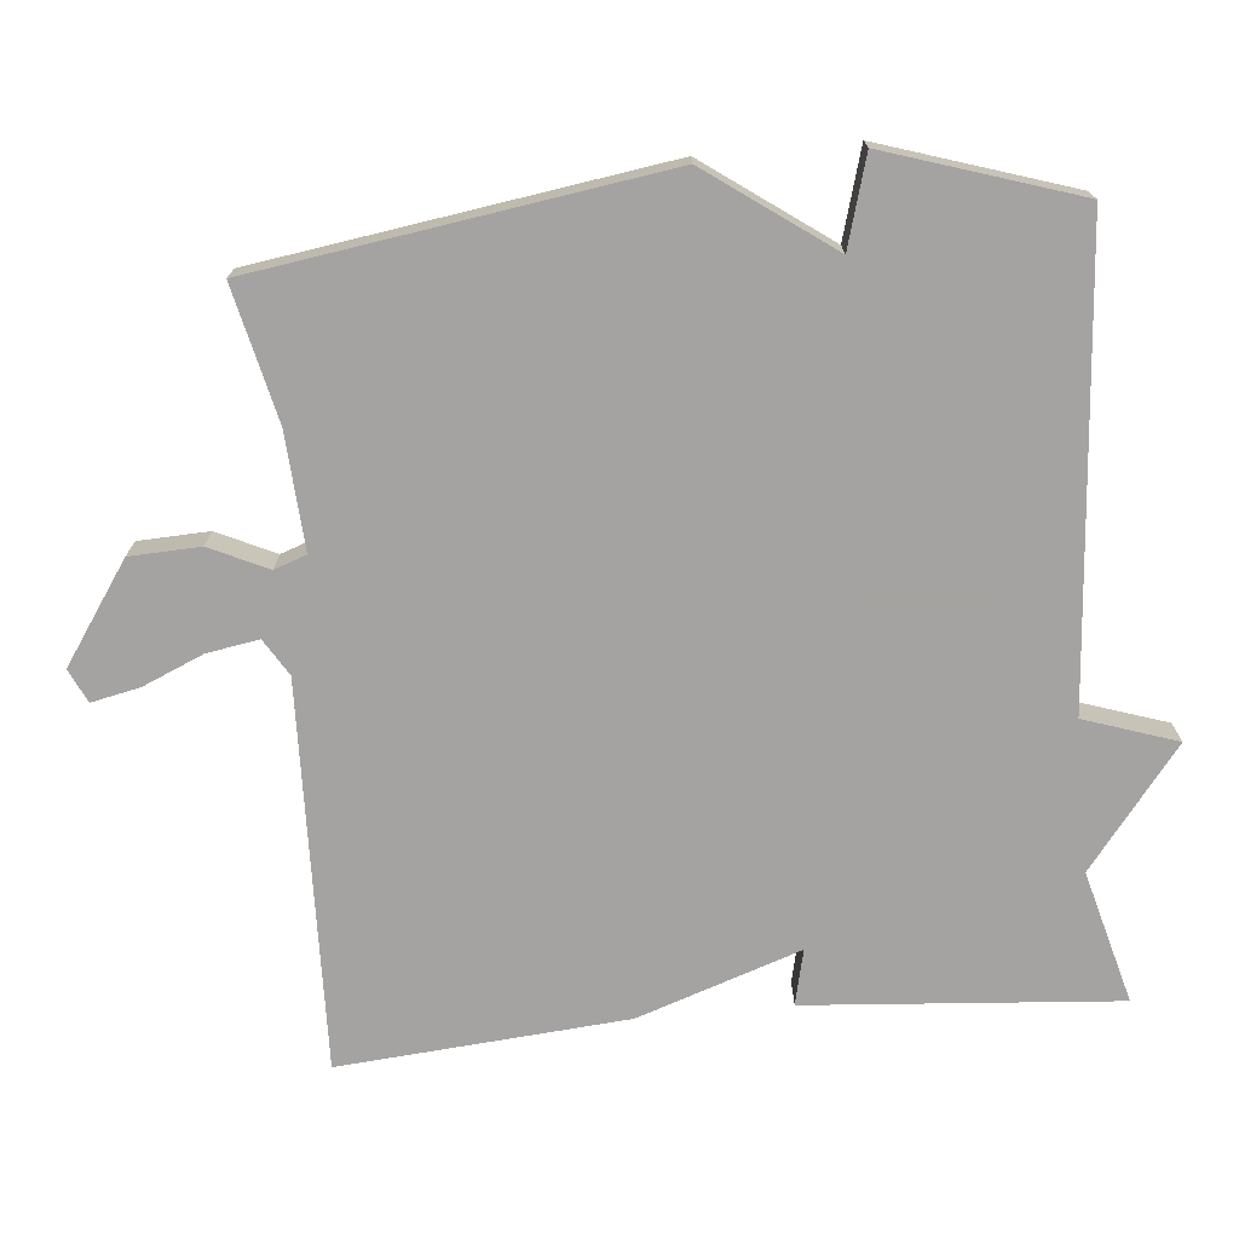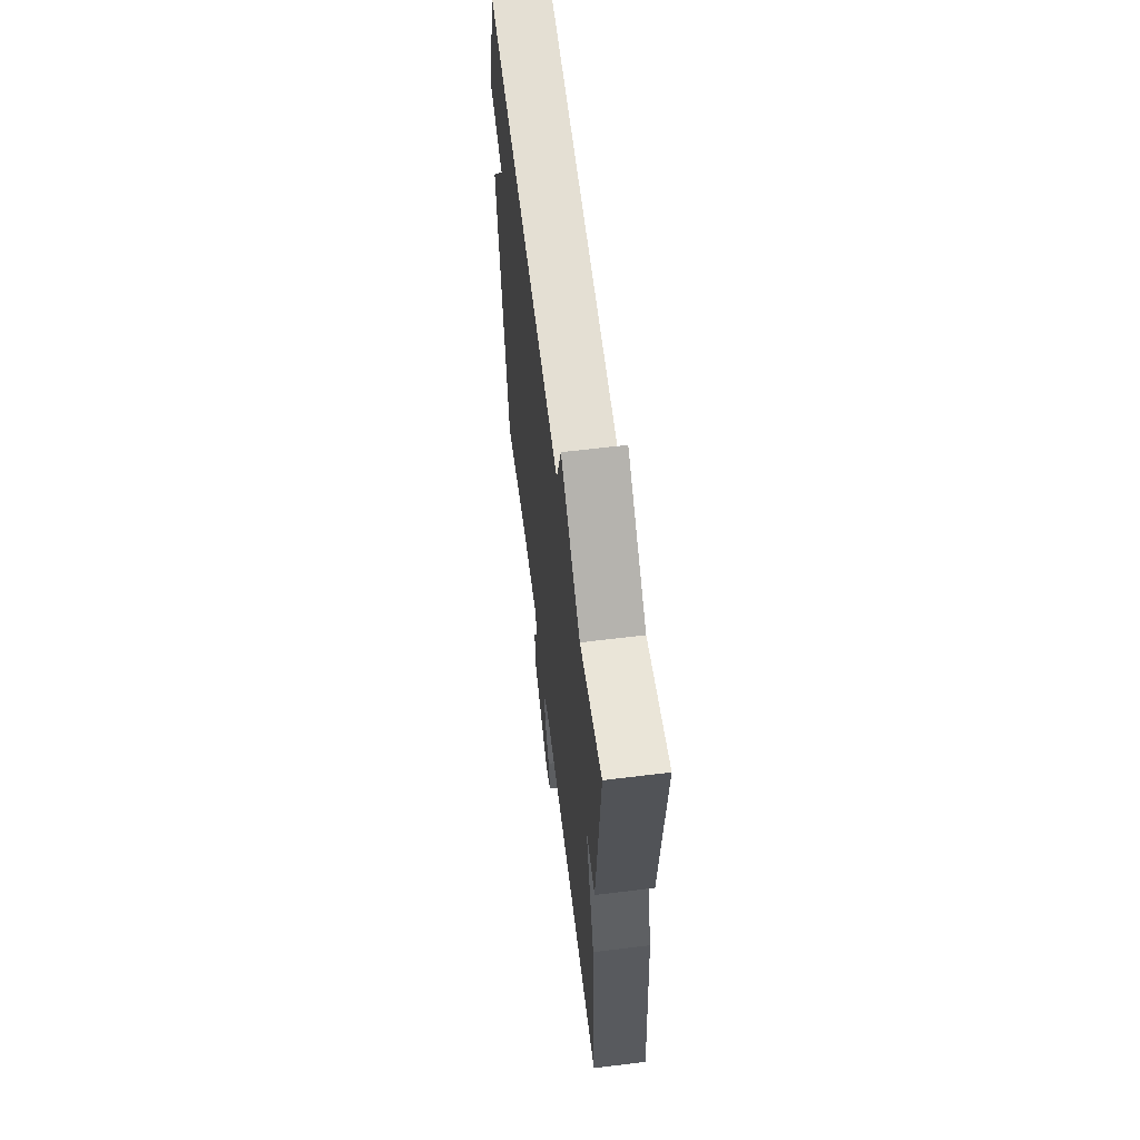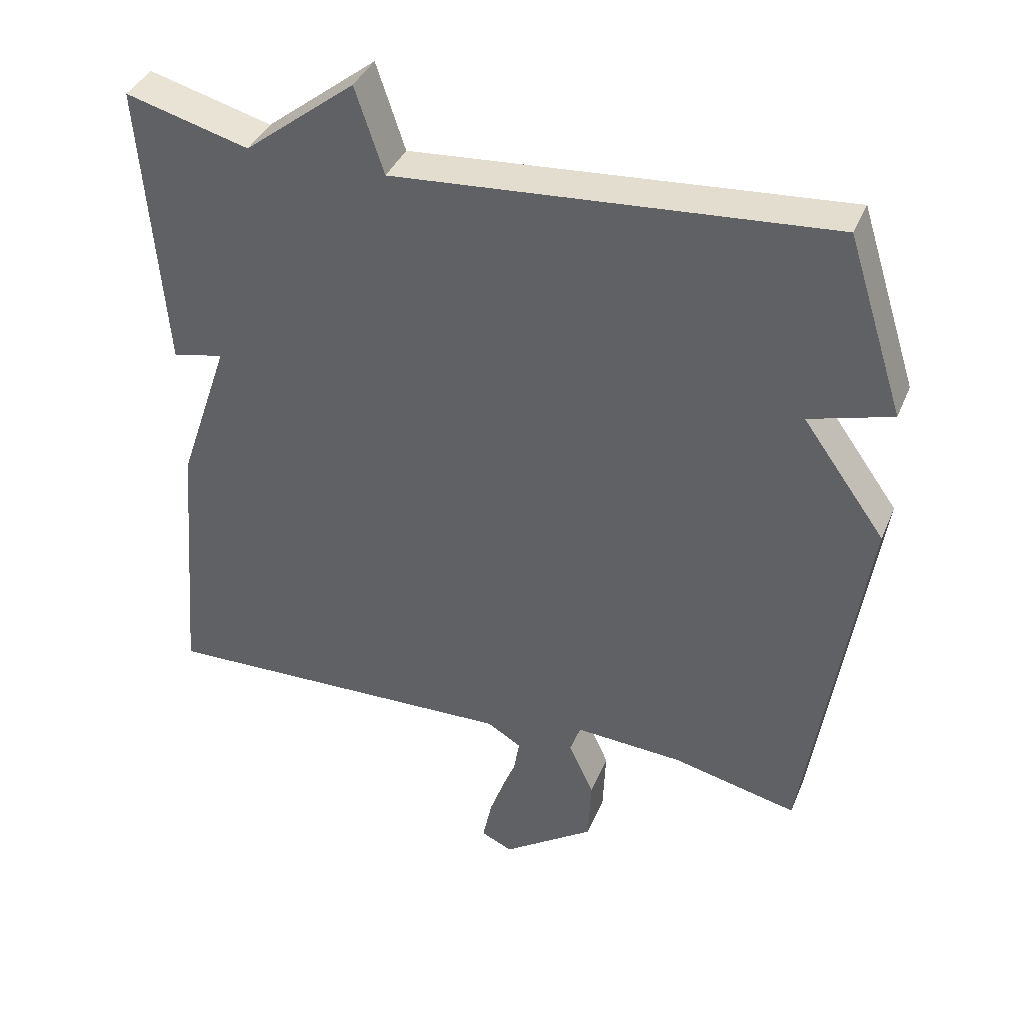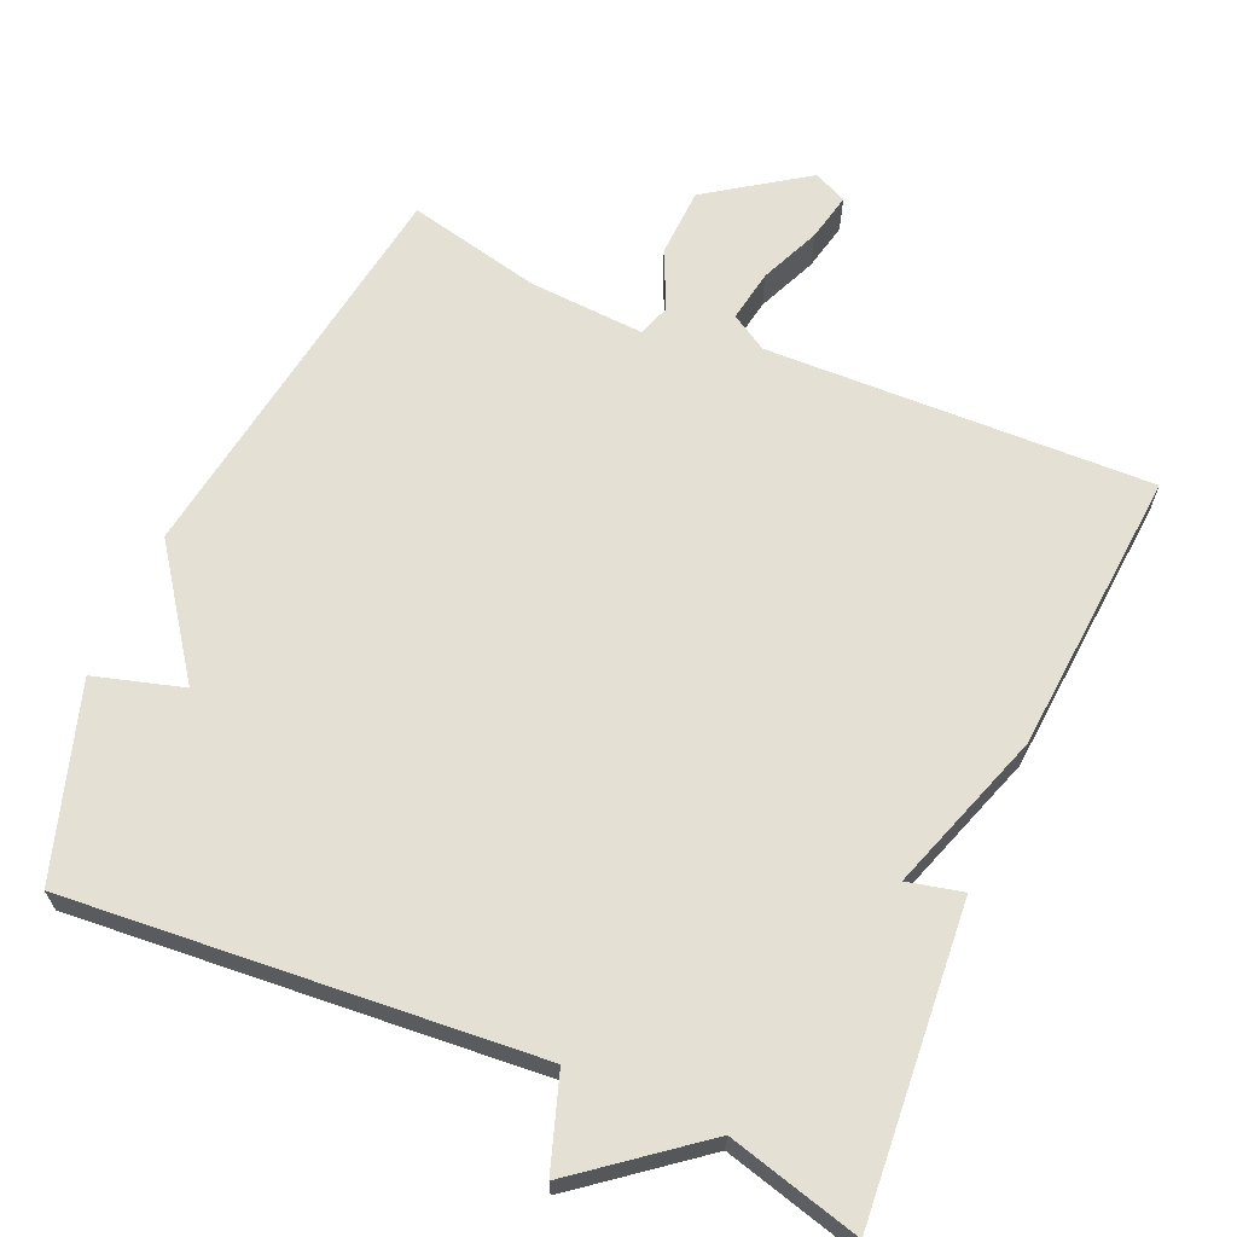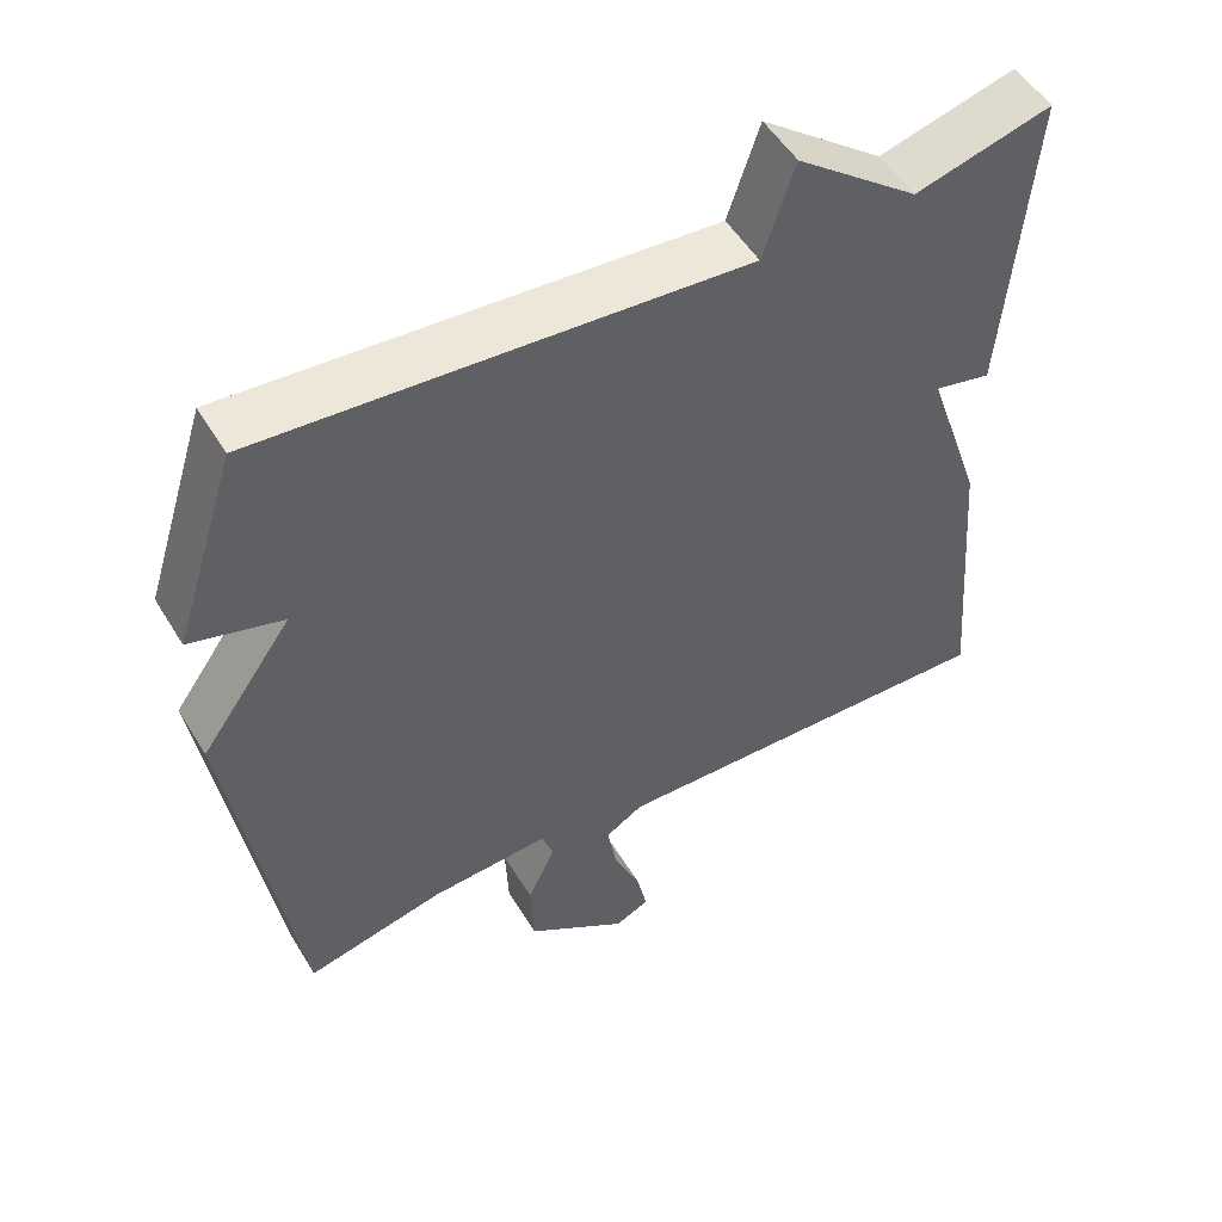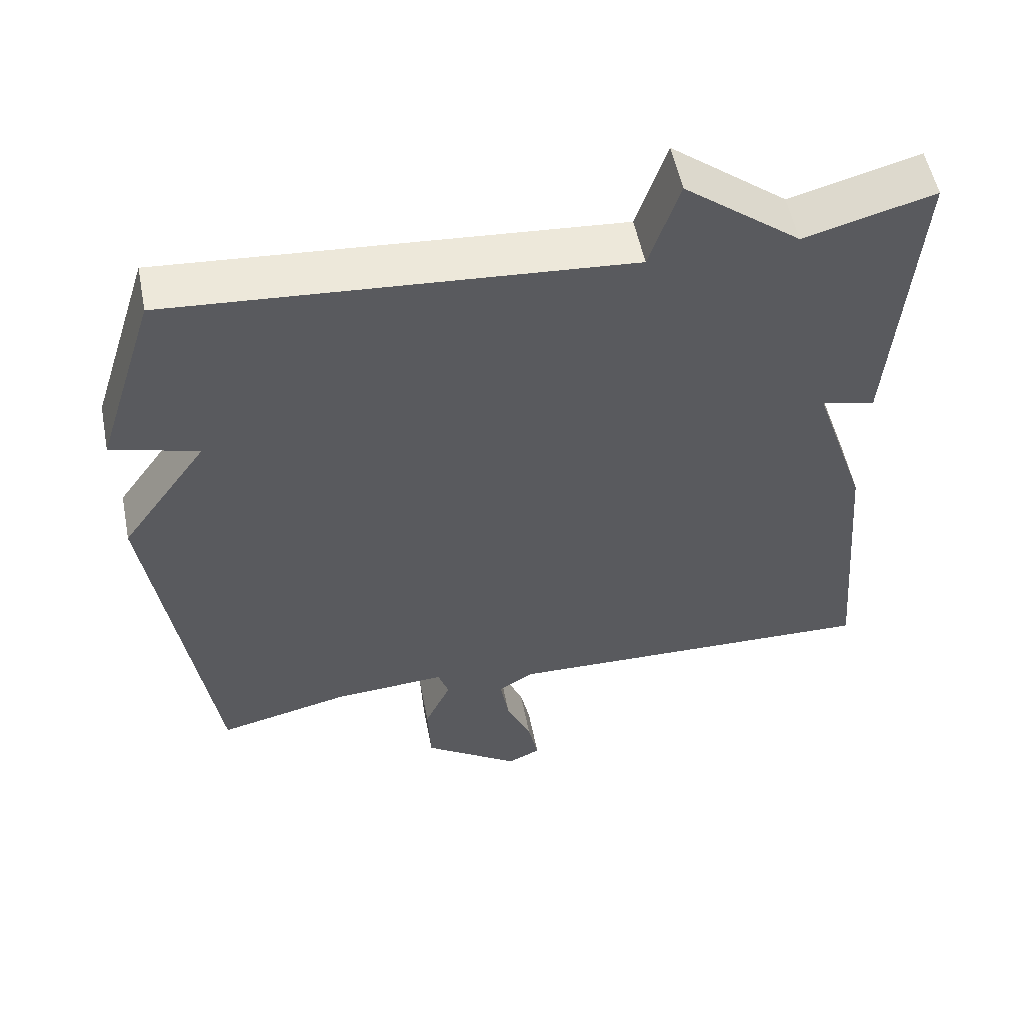
<metadata>
{"format":"obj","ext":"obj","renderer":"f3d","projection":"perspective","resolution":1024,"background":"white","views":[{"elev":-73.1,"azim":-84.8,"up":"+Y"},{"elev":62.6,"azim":82.9,"up":"+Z"},{"elev":38.2,"azim":-159.1,"up":"+Z"},{"elev":65.2,"azim":23.4,"up":"+Y"},{"elev":52.0,"azim":-30.5,"up":"+Z"},{"elev":54.3,"azim":-11.2,"up":"+Z"}]}
</metadata>
<code>
v -0.5 0.07 0.5
v 0.123 0.07 0.452
v 0.164 0.07 0.576
v 0.323 0.07 0.452
v 0.5 0.07 0.5
v 0.468 0.07 0.084
v 0.394 0.07 0.101
v 0.468 0.07 -0.116
v 0.5 0.07 -0.5
v -0.017 0.07 -0.486
v -0.066 0.07 -0.516
v -0.054 0.07 -0.586
v -0.019 0.07 -0.667
v -0.005 0.07 -0.732
v -0.05 0.07 -0.753
v -0.182 0.07 -0.663
v -0.186 0.07 -0.569
v -0.15 0.07 -0.491
v -0.165 0.07 -0.448
v -0.32 0.07 -0.458
v -0.5 0.07 -0.5
v -0.582 0.07 0.044
v -0.463 0.07 0.21
v -0.582 0.07 0.244
v -0.5 0 0.5
v 0.123 0 0.452
v 0.164 0 0.576
v 0.323 0 0.452
v 0.5 0 0.5
v 0.468 0 0.084
v 0.394 0 0.101
v 0.468 0 -0.116
v 0.5 0 -0.5
v -0.017 0 -0.486
v -0.066 0 -0.516
v -0.054 0 -0.586
v -0.019 0 -0.667
v -0.005 0 -0.732
v -0.05 0 -0.753
v -0.182 0 -0.663
v -0.186 0 -0.569
v -0.15 0 -0.491
v -0.165 0 -0.448
v -0.32 0 -0.458
v -0.5 0 -0.5
v -0.582 0 0.044
v -0.463 0 0.21
v -0.582 0 0.244
f 23 24 1 2
f 22 23 2
f 21 22 2
f 20 21 2
f 19 20 2
f 2 3 4
f 19 2 4
f 18 19 4
f 16 17 18
f 15 16 18
f 14 15 18
f 13 14 18
f 12 13 18
f 11 12 18
f 18 4 5
f 11 18 5
f 10 11 5
f 7 8 9 10
f 7 10 5
f 5 6 7
f 26 25 48 47
f 26 47 46
f 26 46 45
f 26 45 44
f 26 44 43
f 28 27 26
f 28 26 43
f 28 43 42
f 42 41 40
f 42 40 39
f 42 39 38
f 42 38 37
f 42 37 36
f 42 36 35
f 29 28 42
f 29 42 35
f 29 35 34
f 34 33 32 31
f 29 34 31
f 31 30 29
f 1 25 26 2
f 2 26 27 3
f 3 27 28 4
f 4 28 29 5
f 5 29 30 6
f 6 30 31 7
f 7 31 32 8
f 8 32 33 9
f 9 33 34 10
f 10 34 35 11
f 11 35 36 12
f 12 36 37 13
f 13 37 38 14
f 14 38 39 15
f 15 39 40 16
f 16 40 41 17
f 17 41 42 18
f 18 42 43 19
f 19 43 44 20
f 20 44 45 21
f 21 45 46 22
f 22 46 47 23
f 23 47 48 24
f 24 48 25 1

</code>
